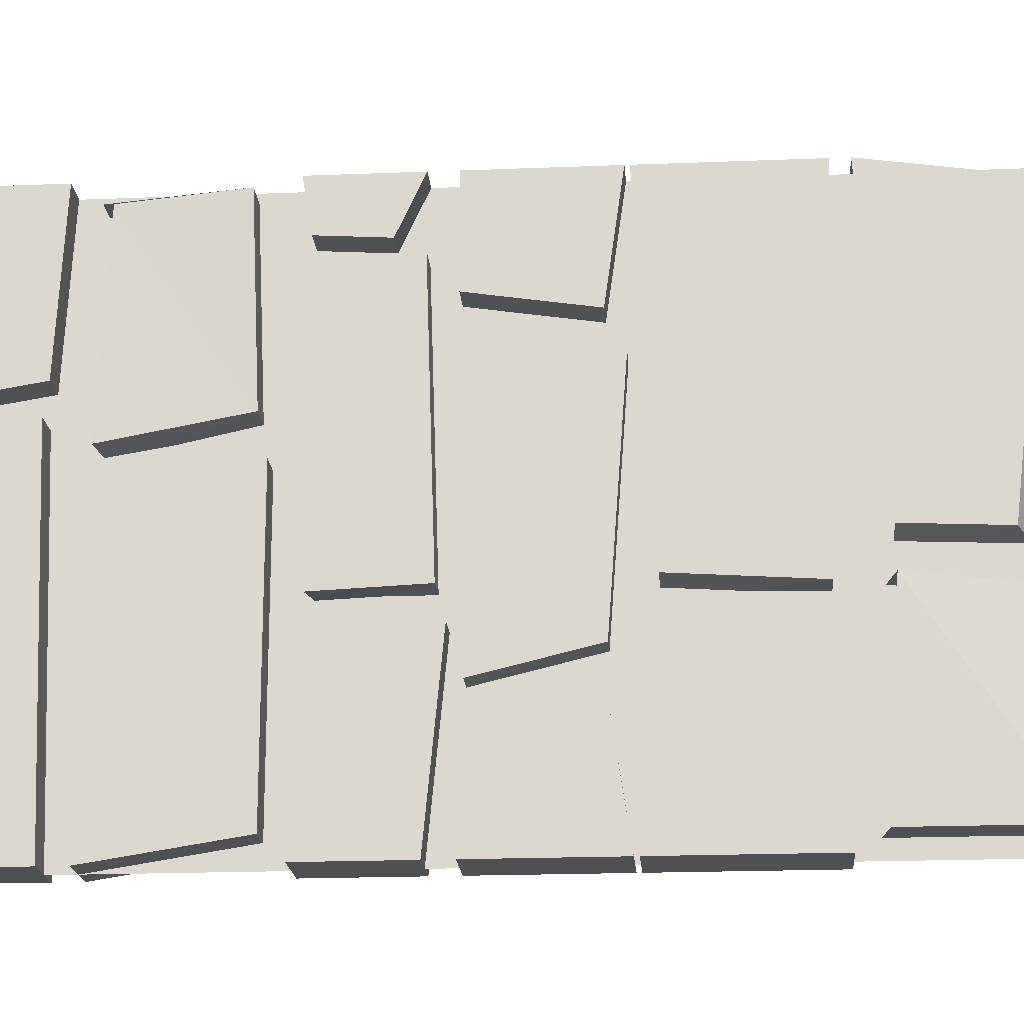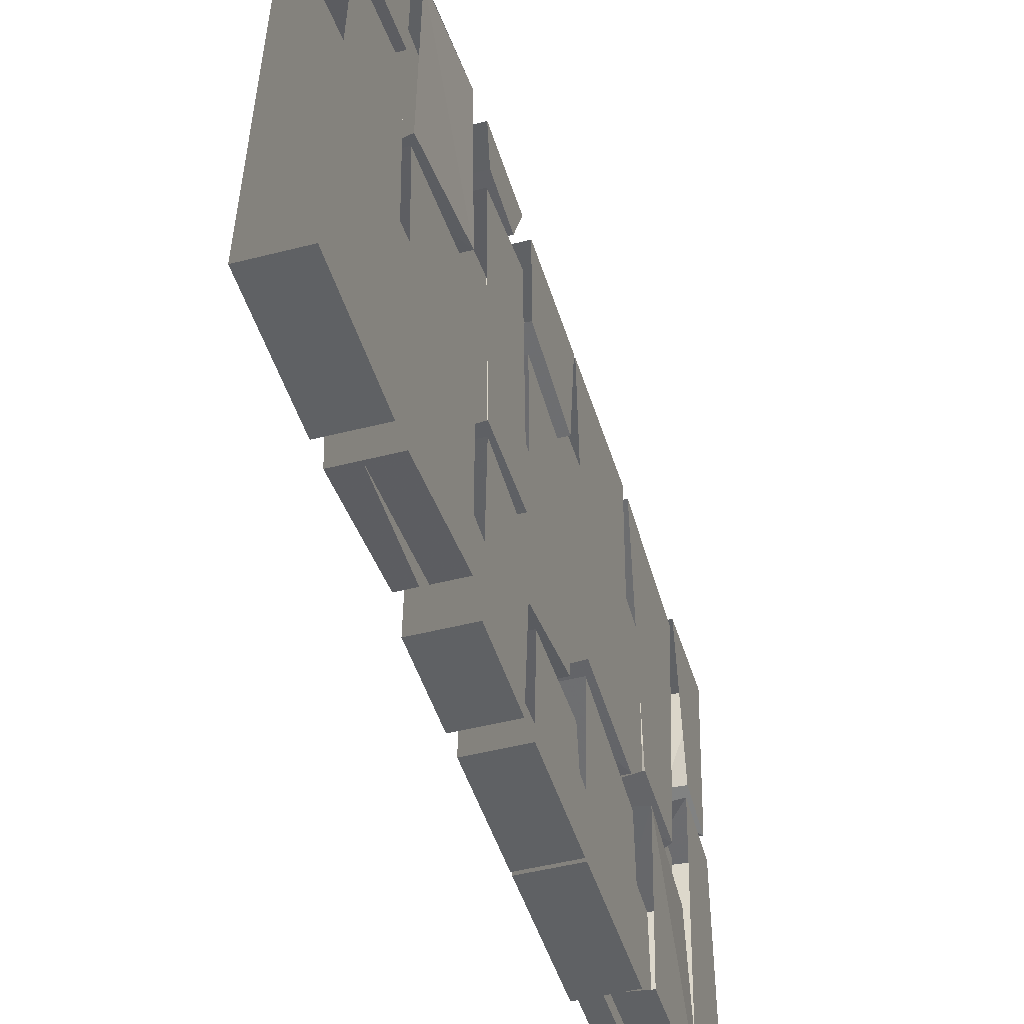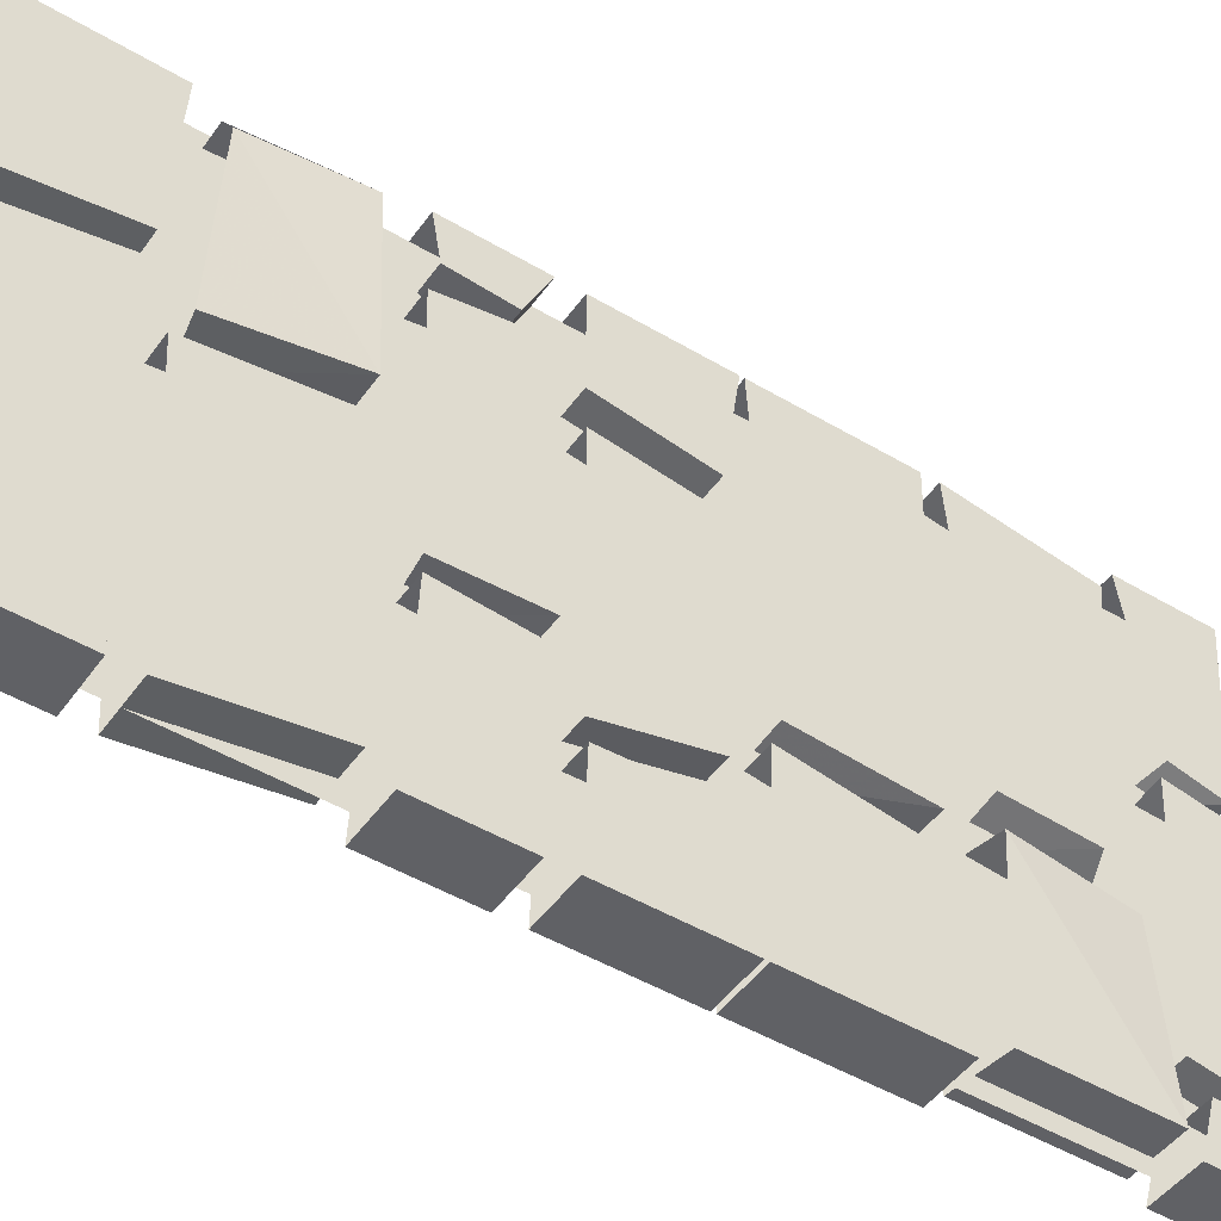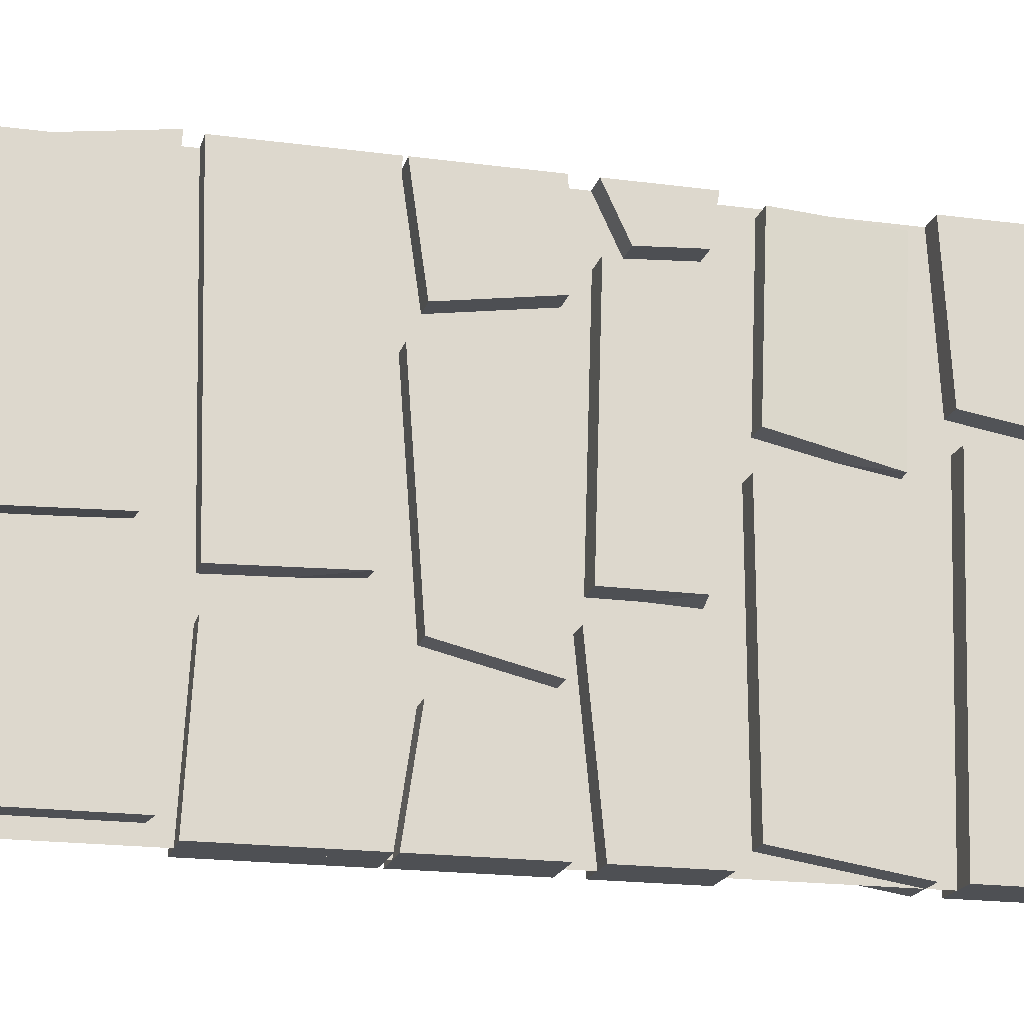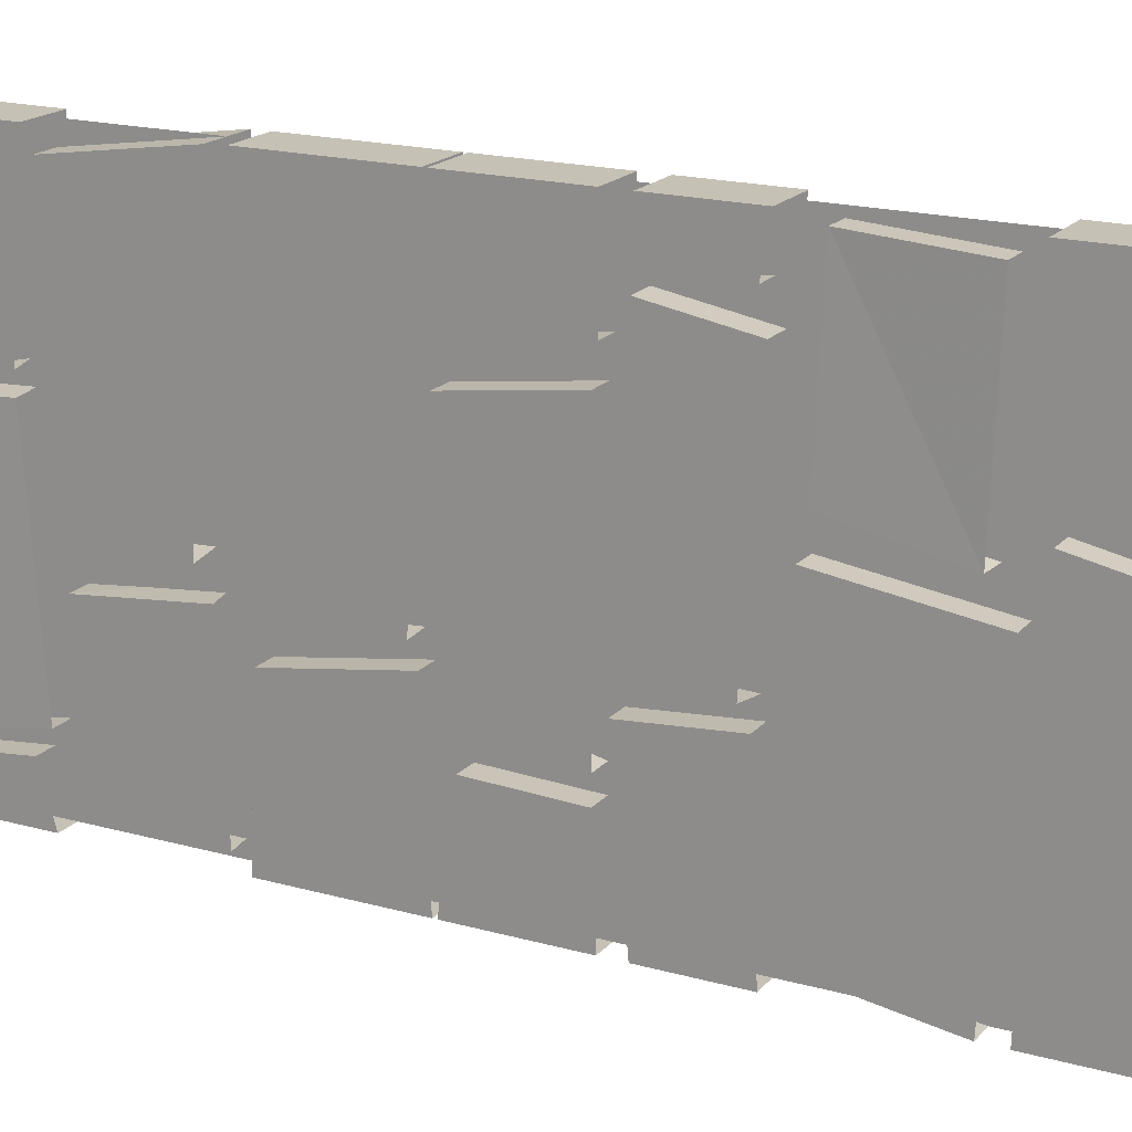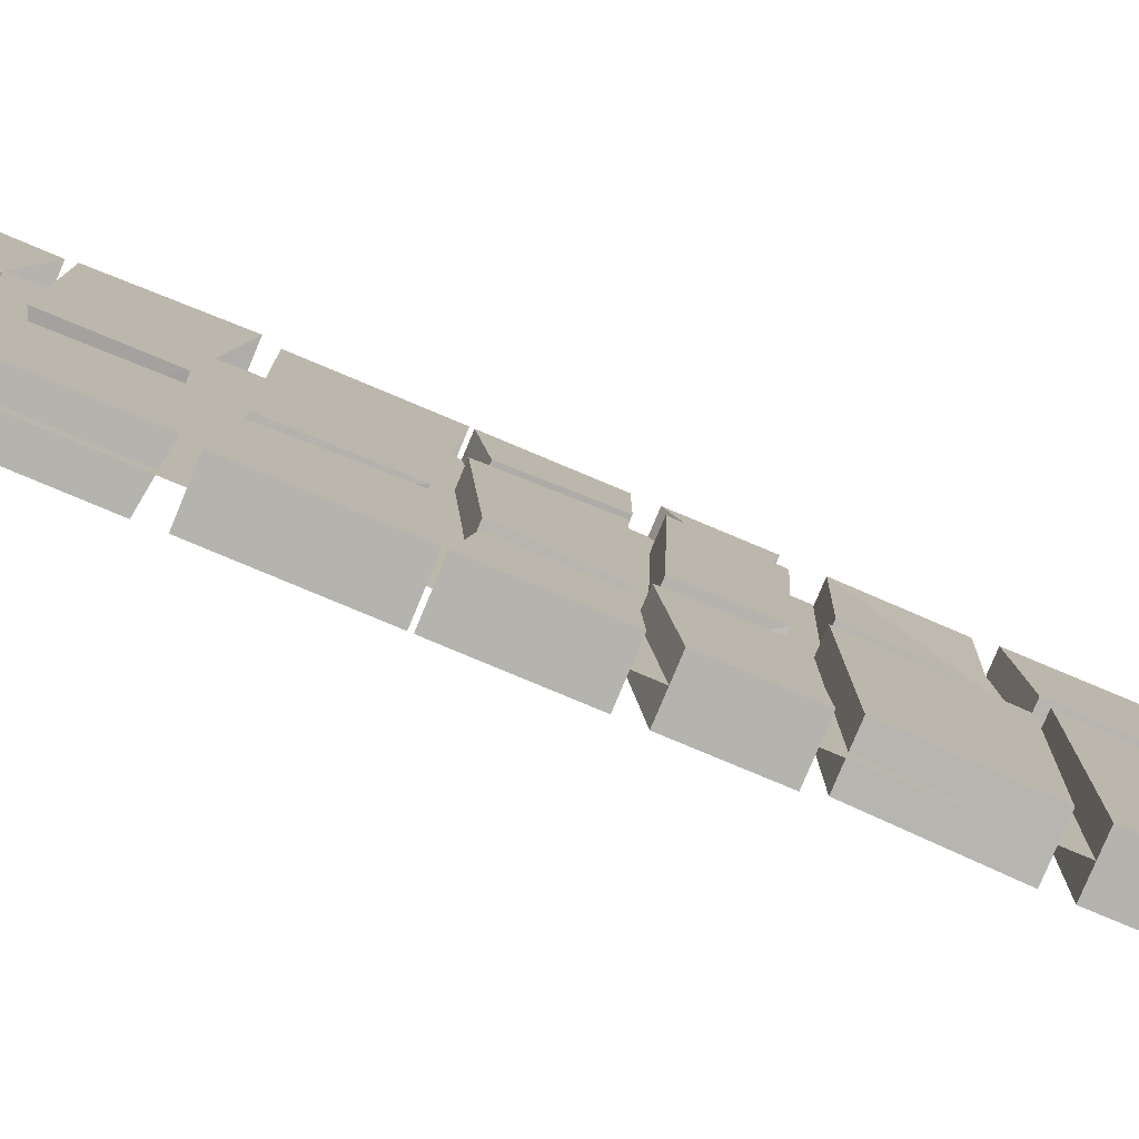
<metadata>
{"format":"obj","ext":"obj","renderer":"f3d","projection":"perspective","resolution":1024,"background":"white","views":[{"elev":-19.2,"azim":-85.6,"up":"+Z"},{"elev":-46.2,"azim":-163.5,"up":"+Z"},{"elev":-47.8,"azim":-123.8,"up":"+Z"},{"elev":-18.9,"azim":75.7,"up":"+Z"},{"elev":18.7,"azim":117.9,"up":"+Z"},{"elev":-80.0,"azim":67.3,"up":"+Z"}]}
</metadata>
<code>
o wall/4503/straight
v -63 1 64
v -63 -33 64
v -50 -33 64
v -50 1 64
v -50 0 20
v -50 -31 25
v -63 -31 25
v -63 0 20
v -63 -76 64
v -63 -99 64
v -50 -99 64
v -50 -76 64
v -50 -78 52
v -50 -93 51
v -63 -93 51
v -63 -78 52
v -63 -105 64
v -63 -135 64
v -50 -135 64
v -50 -105 64
v -50 -105 40
v -50 -131 36
v -63 -131 36
v -63 -105 40
v -63 -136 64
v -63 -172 64
v -50 -172 64
v -50 -136 64
v -50 -140 -15
v -50 -170 -16
v -63 -170 -16
v -63 -140 -14
v -63 -176 64
v -63 -210 59
v -49 -210 59
v -49 -176 64
v -49 -208 -9
v -49 -181 -8
v -63 -202 -7
v -63 -181 -6
v -63 -213 64
v -63 -236 64
v -50 -236 64
v -50 -213 64
v -50 -217 21
v -50 -234 21
v -63 -232 19
v -63 -219 22
v -62 -39 60
v -63 -67 62
v -50 -67 62
v -50 -39 60
v -51 -41 12
v -50 -69 18
v -63 -69 18
v -62 -39 13
v -62 -41 60
v -56 -232 64
v -56 8 64
v -56 8 -64
v -56 -232 -64
v -63 -33 -64
v -63 -5 13
v -63 1 -64
v -50 1 -64
v -50 -33 -64
v -63 -30 18
v -50 -30 18
v -50 -5 13
v -63 -39 -64
v -63 -71 -59
v -63 -71 9
v -63 -35 4
v -50 -71 9
v -50 -35 4
v -50 -71 -59
v -50 -39 -64
v -63 -78 -20
v -63 -76 -64
v -63 -99 -64
v -63 -103 -22
v -50 -103 -22
v -50 -78 -20
v -50 -76 -64
v -50 -99 -64
v -63 -78 -16
v -63 -101 -15
v -63 -99 48
v -63 -76 44
v -49 -99 48
v -49 -76 44
v -49 -101 -15
v -49 -80 -15
v -62 -106 -32
v -62 -131 -26
v -62 -135 28
v -62 -106 32
v -50 -135 28
v -50 -106 32
v -50 -131 -26
v -50 -106 -32
v -63 -135 -64
v -63 -131 -37
v -63 -106 -38
v -63 -105 -64
v -50 -105 -64
v -50 -135 -64
v -50 -131 -37
v -50 -106 -38
v -63 -138 -20
v -63 -172 -64
v -63 -170 -25
v -50 -170 -25
v -50 -138 -20
v -50 -136 -64
v -50 -172 -64
v -63 -136 -64
v -64 -181 -15
v -64 -178 -60
v -64 -210 -60
v -63 -208 -18
v -50 -208 -18
v -50 -178 -15
v -50 -176 -60
v -50 -210 -60
v -63 -217 -50
v -63 -236 -52
v -50 -236 -52
v -50 -217 -50
v -50 -213 -64
v -50 -236 -64
v -63 -236 -64
v -63 -213 -64
v -63 -217 17
v -63 -234 14
v -49 -234 15
v -50 -217 16
v -49 -236 -48
v -50 -213 -44
v -63 -236 -48
v -63 -213 -44
f 1 2 3
f 1 3 4
f 4 3 5
f 5 3 6
f 5 6 7
f 5 7 8
f 8 7 1
f 1 7 2
f 2 7 6
f 2 6 3
f 9 10 11
f 9 11 12
f 12 11 13
f 13 11 14
f 13 14 15
f 13 15 16
f 16 15 9
f 9 15 10
f 10 15 14
f 10 14 11
f 17 18 19
f 17 19 20
f 20 19 21
f 21 19 22
f 21 22 23
f 21 23 24
f 24 23 17
f 17 23 18
f 18 23 22
f 18 22 19
f 25 26 27
f 25 27 28
f 28 27 29
f 29 27 30
f 29 30 31
f 29 31 32
f 32 31 25
f 25 31 26
f 26 31 30
f 26 30 27
f 33 34 35
f 33 35 36
f 36 35 37
f 36 37 38
f 38 37 39
f 38 39 40
f 40 39 34
f 40 34 33
f 41 42 43
f 41 43 44
f 44 43 45
f 45 43 46
f 45 46 47
f 45 47 48
f 48 47 41
f 41 47 42
f 42 47 46
f 42 46 43
f 49 50 51
f 49 51 52
f 52 51 53
f 53 51 54
f 53 54 55
f 53 55 56
f 56 55 57
f 57 55 50
f 50 55 54
f 50 54 51
f 58 59 60
f 58 60 61
f 58 61 59
f 59 61 60
f 62 63 64
f 62 64 65
f 62 65 66
f 62 66 67
f 62 67 63
f 63 67 68
f 63 68 69
f 69 68 65
f 65 68 66
f 66 68 67
f 70 71 72
f 70 72 73
f 73 72 74
f 73 74 75
f 75 74 76
f 75 76 77
f 77 76 71
f 77 71 70
f 78 79 80
f 78 80 81
f 78 81 82
f 78 82 83
f 83 82 84
f 84 82 85
f 84 85 80
f 84 80 79
f 86 87 88
f 86 88 89
f 89 88 90
f 89 90 91
f 91 90 92
f 91 92 93
f 93 92 87
f 93 87 86
f 94 95 96
f 94 96 97
f 97 96 98
f 97 98 99
f 99 98 100
f 99 100 101
f 101 100 95
f 101 95 94
f 102 103 104
f 102 104 105
f 102 105 106
f 102 106 107
f 102 107 103
f 103 107 108
f 103 108 104
f 104 108 109
f 109 108 106
f 106 108 107
f 110 111 112
f 110 112 113
f 110 113 114
f 114 113 115
f 115 113 116
f 115 116 111
f 115 111 117
f 117 111 110
f 118 119 120
f 118 120 121
f 118 121 122
f 118 122 123
f 123 122 124
f 124 122 125
f 124 125 120
f 124 120 119
f 96 95 100
f 96 100 98
f 112 111 116
f 112 116 113
f 34 39 37
f 34 37 35
f 121 120 125
f 121 125 122
f 126 127 128
f 126 128 129
f 129 128 130
f 130 128 131
f 130 131 132
f 130 132 133
f 133 132 126
f 126 132 127
f 127 132 131
f 127 131 128
f 134 135 136
f 134 136 137
f 137 136 138
f 137 138 139
f 139 138 140
f 139 140 141
f 141 140 135
f 141 135 134
f 135 140 138
f 135 138 136
f 92 90 88
f 92 88 87
f 85 82 81
f 85 81 80
f 76 72 71
f 72 76 74

</code>
